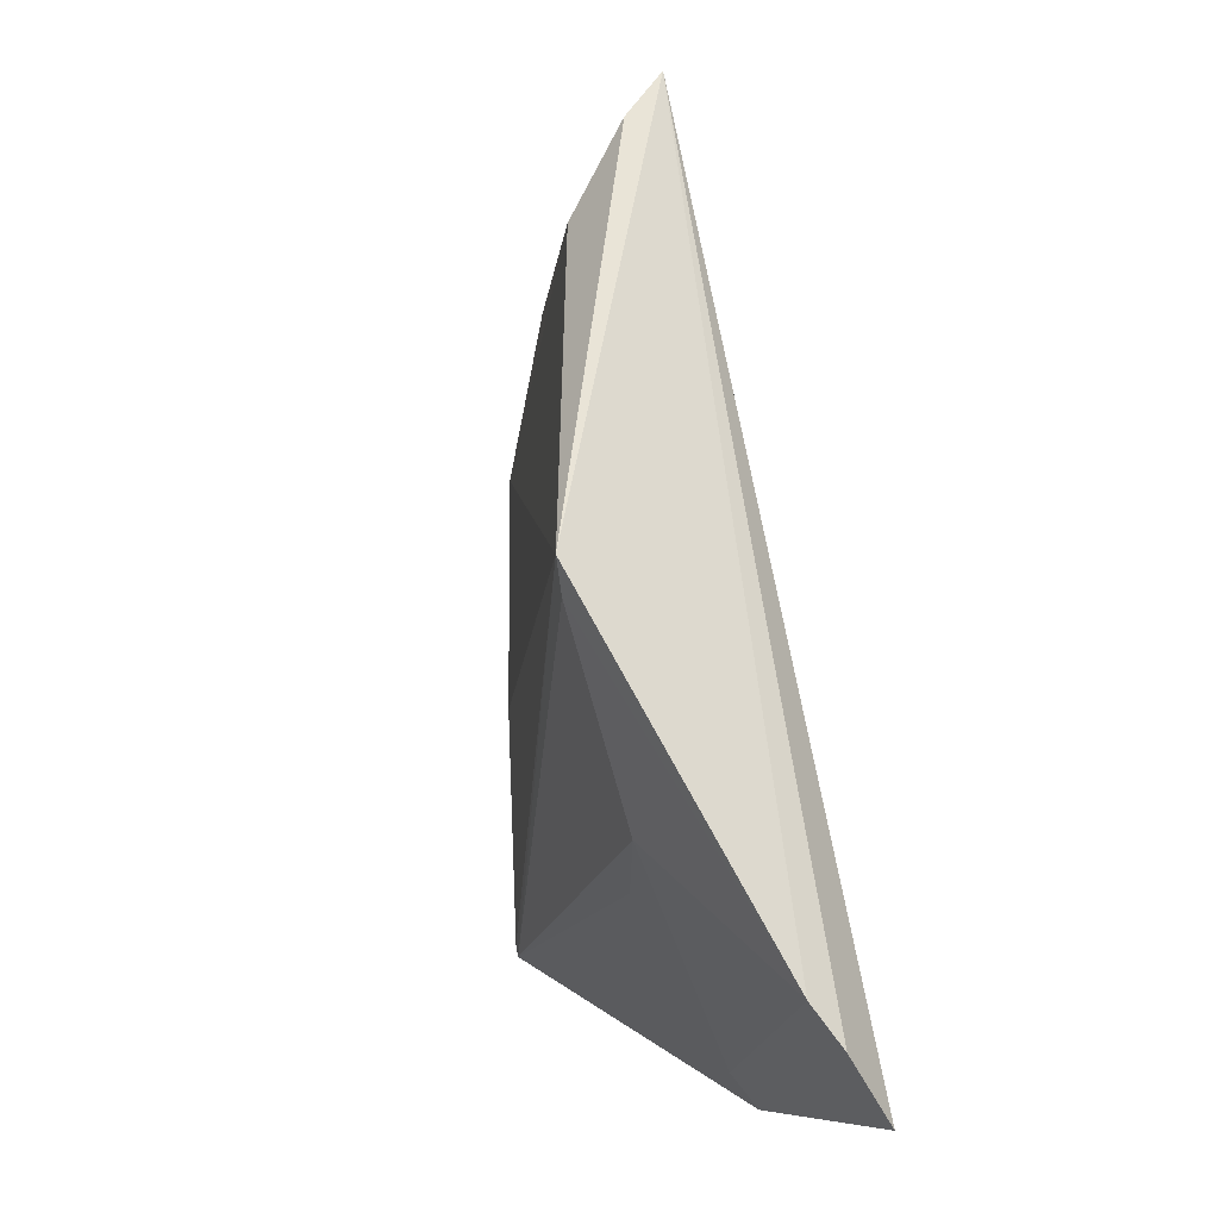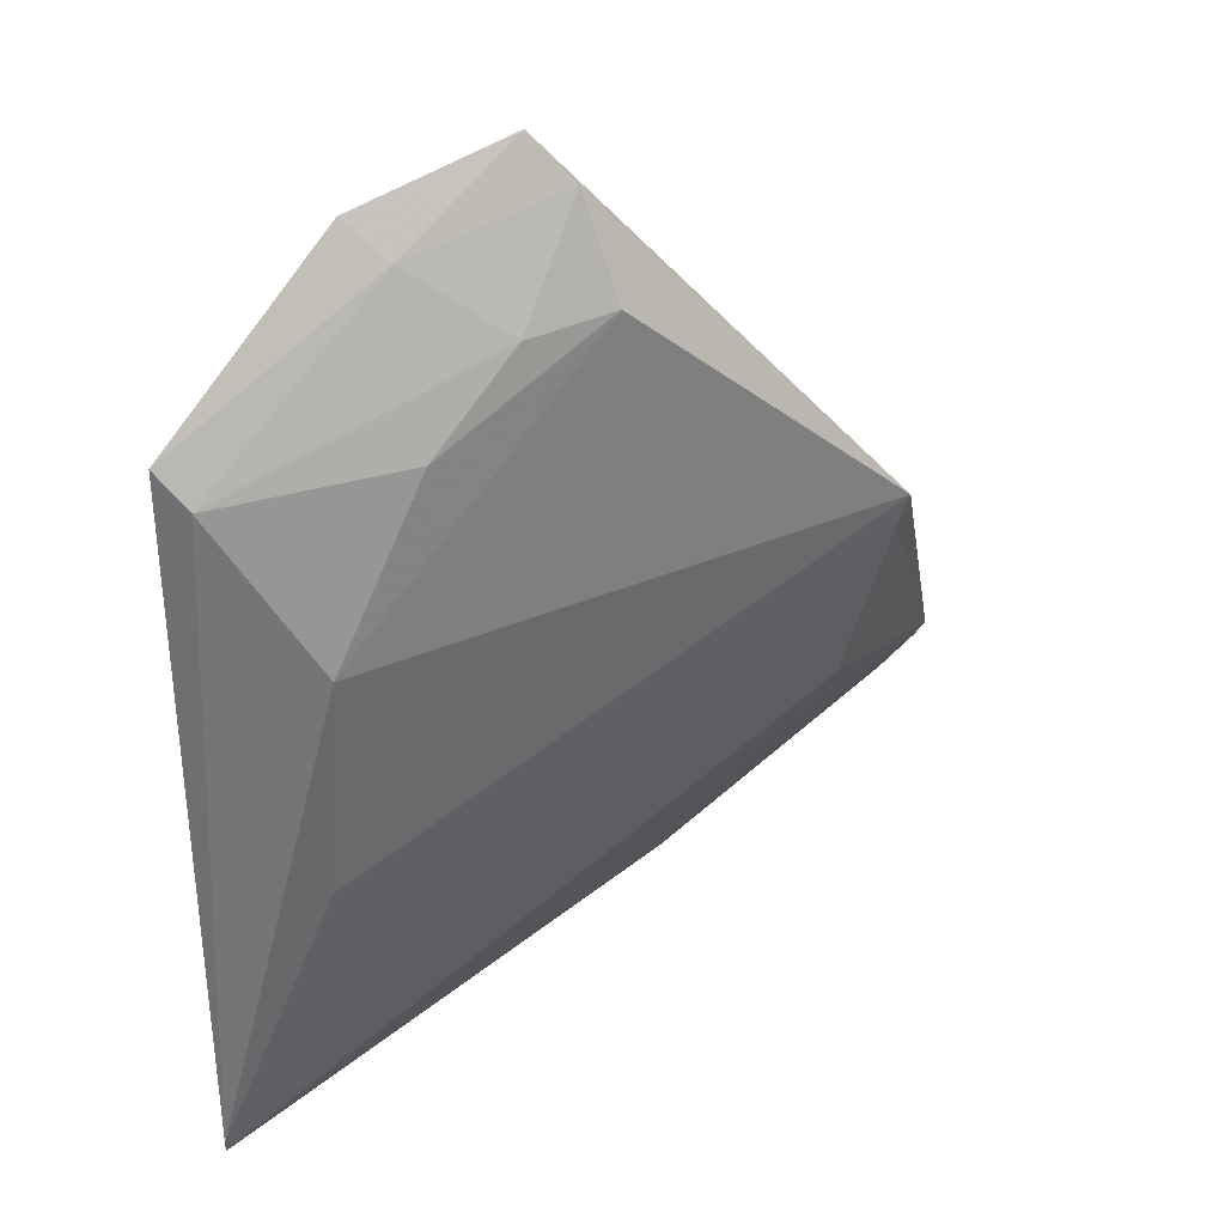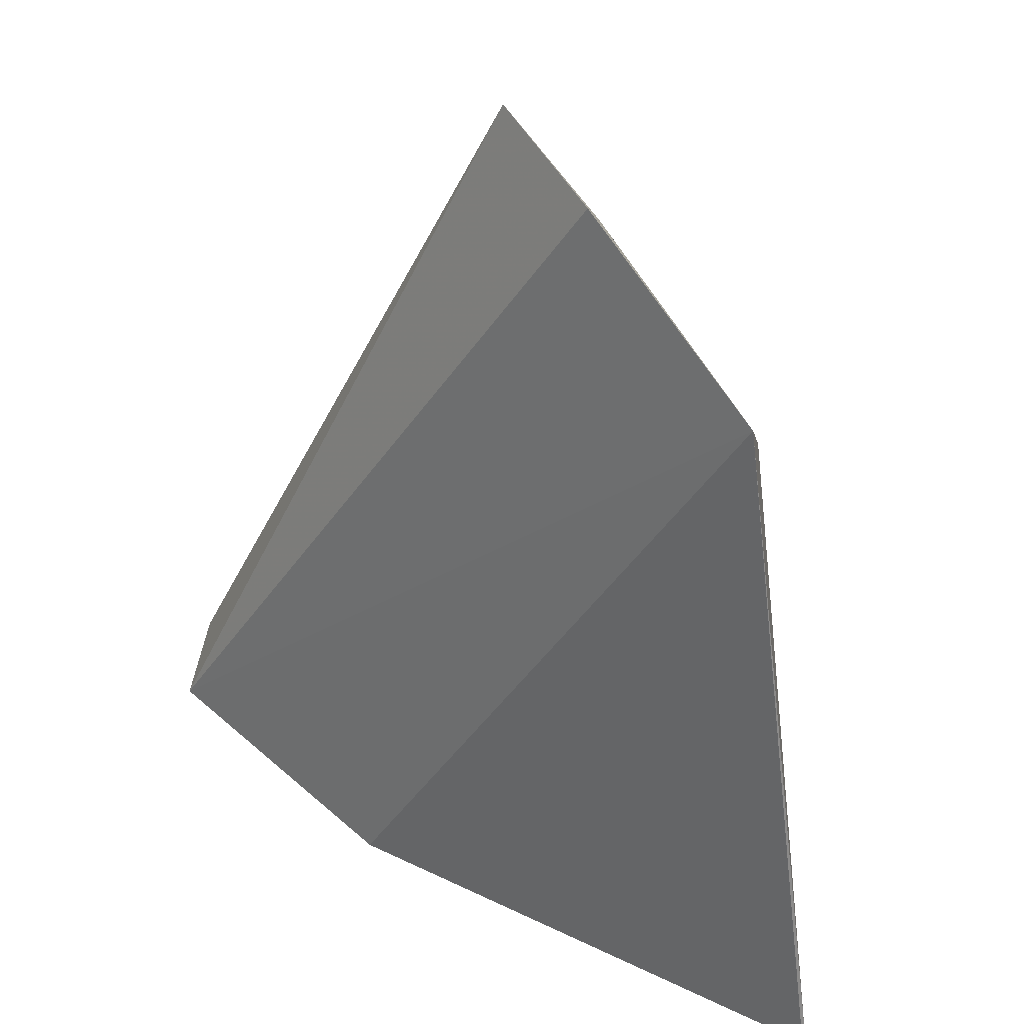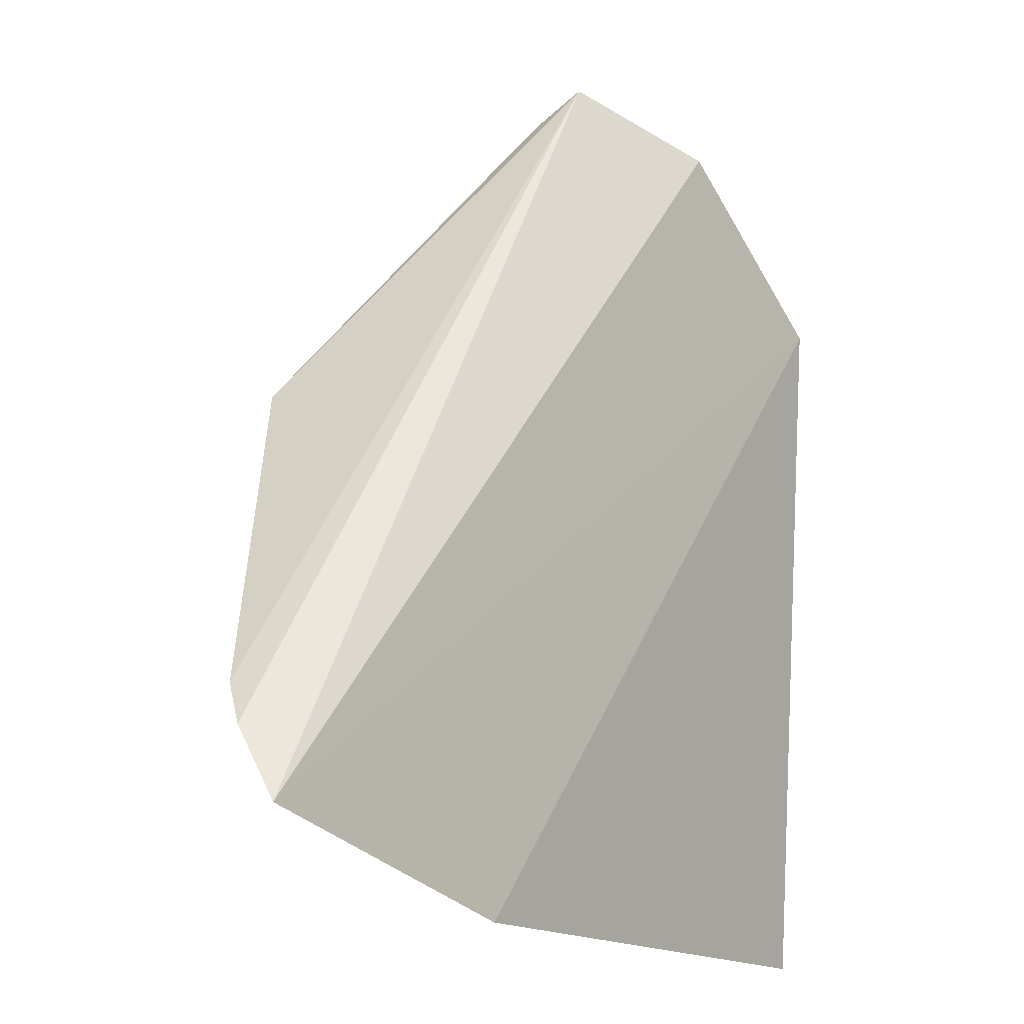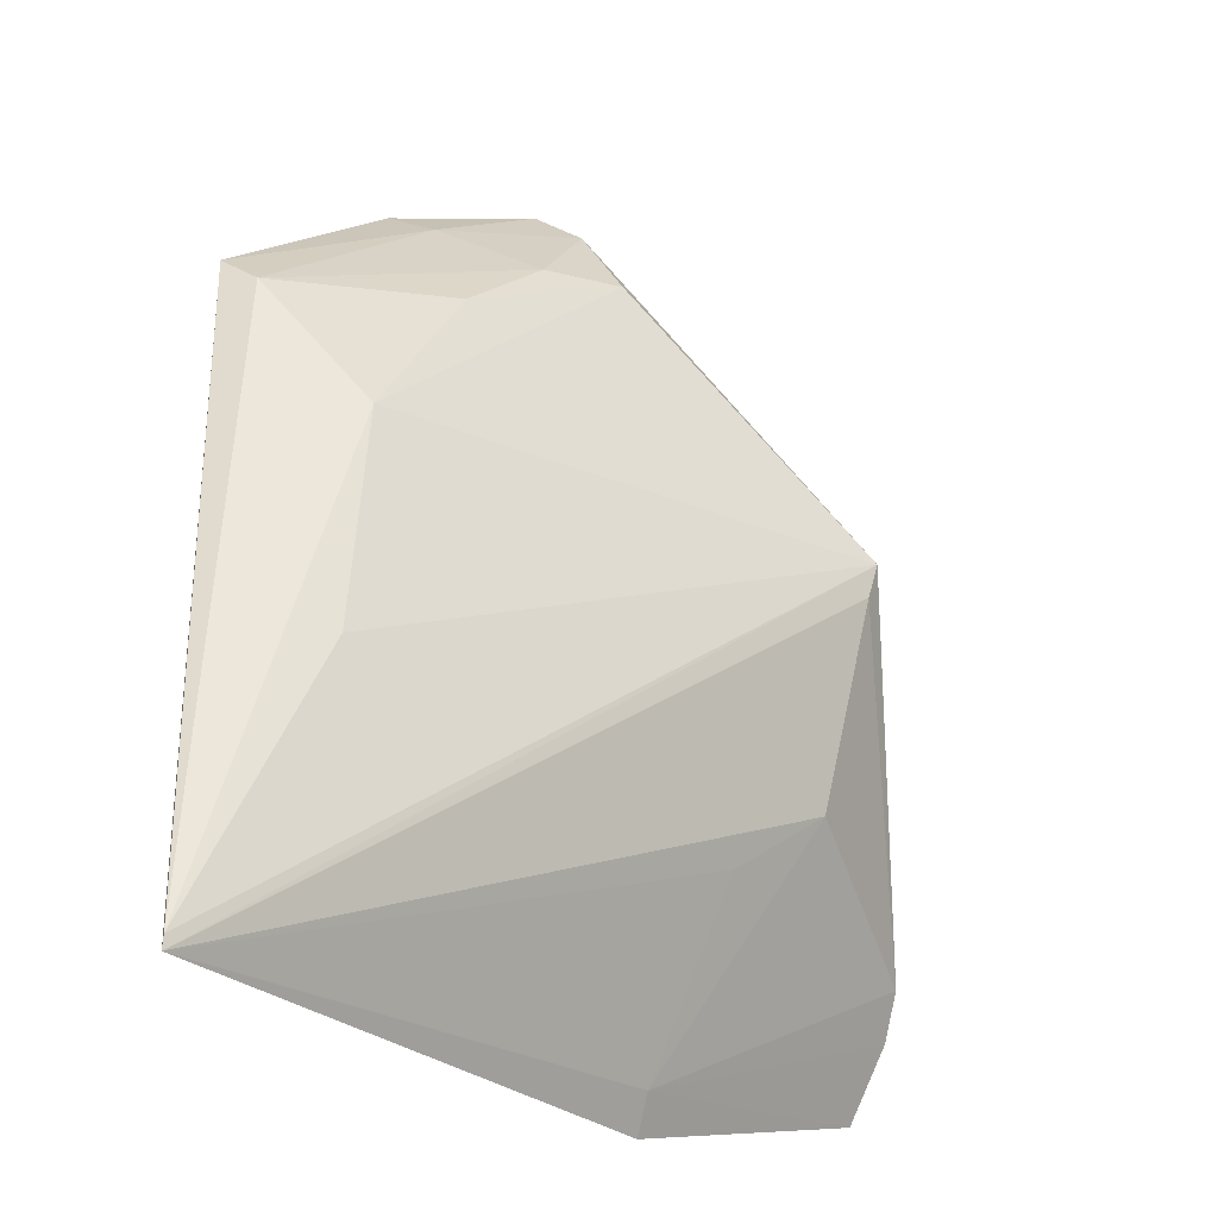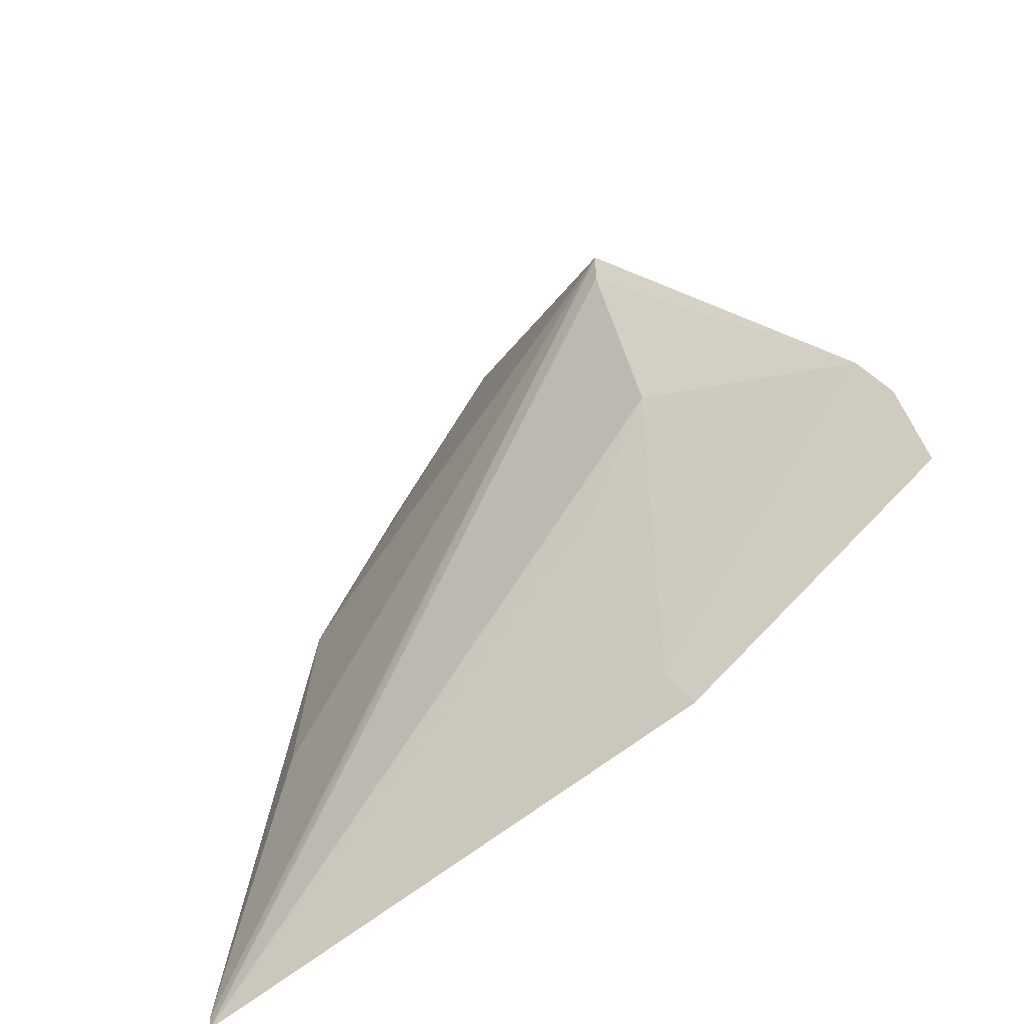
<metadata>
{"format":"obj","ext":"obj","renderer":"f3d","projection":"perspective","resolution":1024,"background":"white","views":[{"elev":12.3,"azim":73.8,"up":"+Y"},{"elev":39.3,"azim":-34.0,"up":"+Y"},{"elev":27.4,"azim":-138.6,"up":"+Y"},{"elev":-12.2,"azim":134.2,"up":"+Y"},{"elev":-33.0,"azim":-43.2,"up":"+Y"},{"elev":-64.6,"azim":45.1,"up":"+Y"}]}
</metadata>
<code>
v -0.2523 0.02638 0.06821
v -0.206 0.04174 0.06628
v -0.2346 0.1129 0.1029
v -0.2799 0.1723 0.07471
v -0.3033 0.1635 0.06681
v -0.2071 0.05998 0.07797
v -0.3336 0.1368 0.06806
v -0.205 0.05332 0.07334
v -0.3409 0.02082 0.0813
v -0.303 0.1359 0.08637
v -0.2995 0.1588 0.07408
v -0.254 0.03184 0.07215
v -0.2368 0.07334 0.09187
v -0.2752 0.1517 0.09001
v -0.3195 0.1078 0.08746
v -0.3307 0.1319 0.07357
v -0.2358 0.107 0.1017
v -0.2518 0.06087 0.08777
v -0.276 0.1662 0.08153
v -0.3222 0.0698 0.08729
v -0.2884 0.1498 0.08648
v -0.341 0.02293 0.0816
f 5 4 2
f 6 4 3
f 7 5 2
f 7 2 1
f 8 2 4
f 8 4 6
f 9 7 1
f 11 4 5
f 11 5 7
f 12 8 6
f 12 1 2
f 12 2 8
f 12 9 1
f 13 12 6
f 15 14 10
f 15 3 14
f 16 11 7
f 16 15 10
f 17 13 6
f 17 6 3
f 17 3 9
f 17 9 13
f 18 13 9
f 18 9 12
f 18 12 13
f 19 14 3
f 19 3 4
f 19 4 11
f 20 3 15
f 21 16 10
f 21 11 16
f 21 19 11
f 21 10 14
f 21 14 19
f 22 16 7
f 22 7 9
f 22 15 16
f 22 20 15
f 22 9 3
f 22 3 20

</code>
